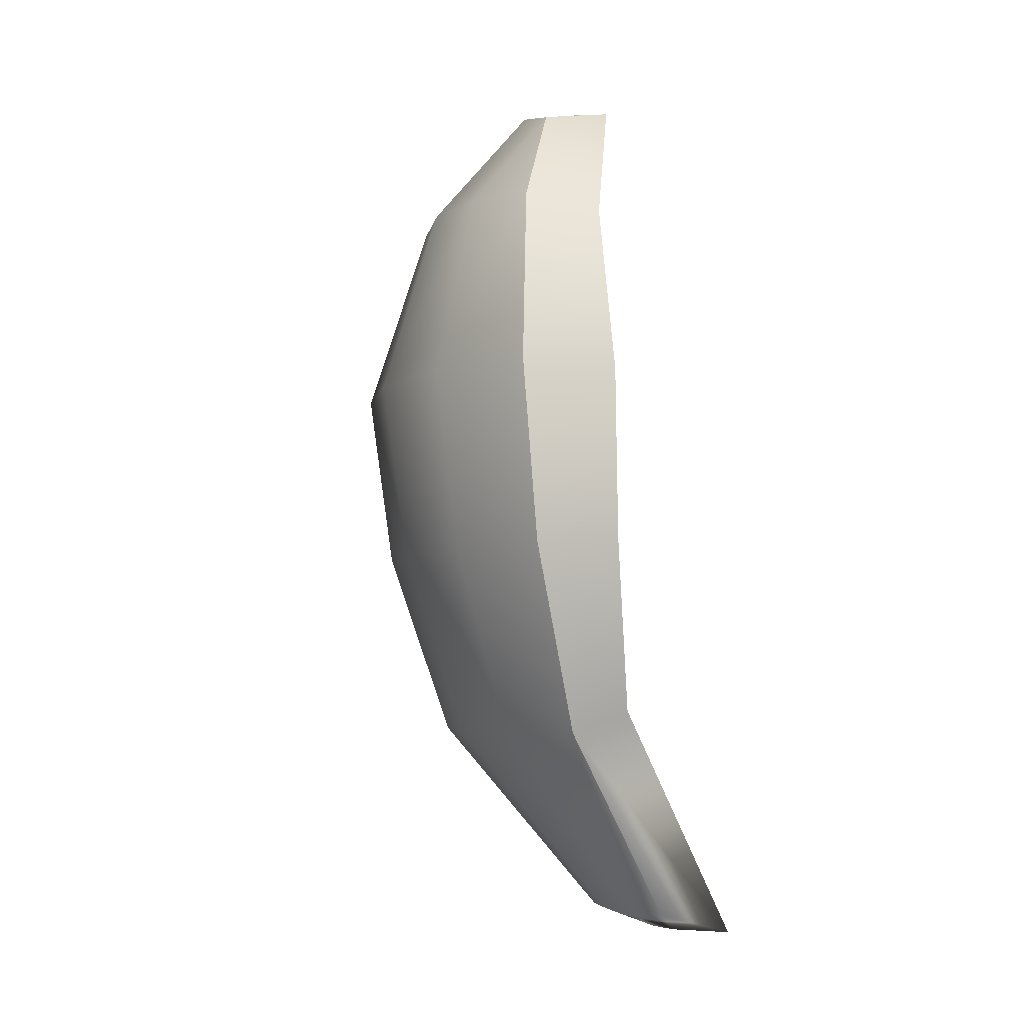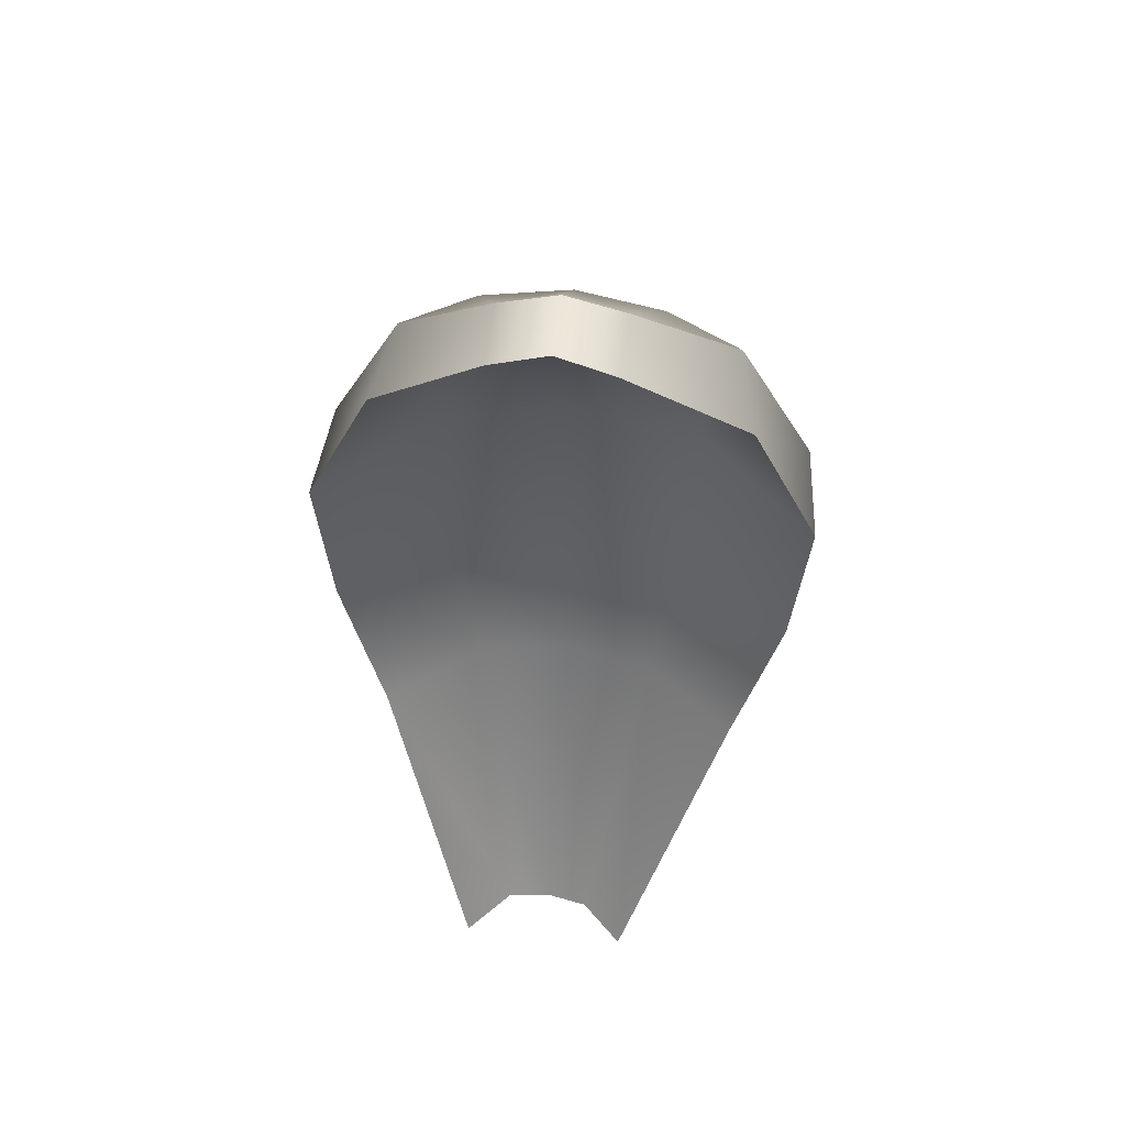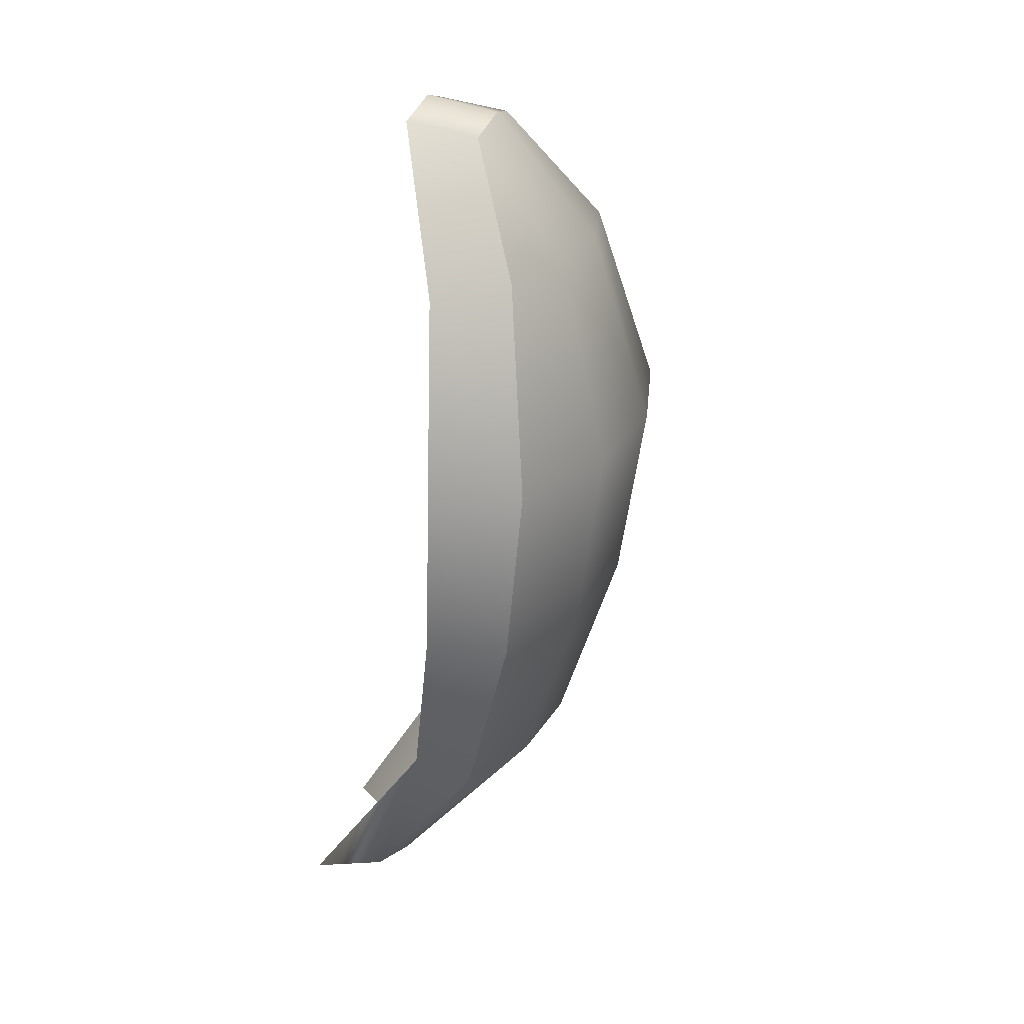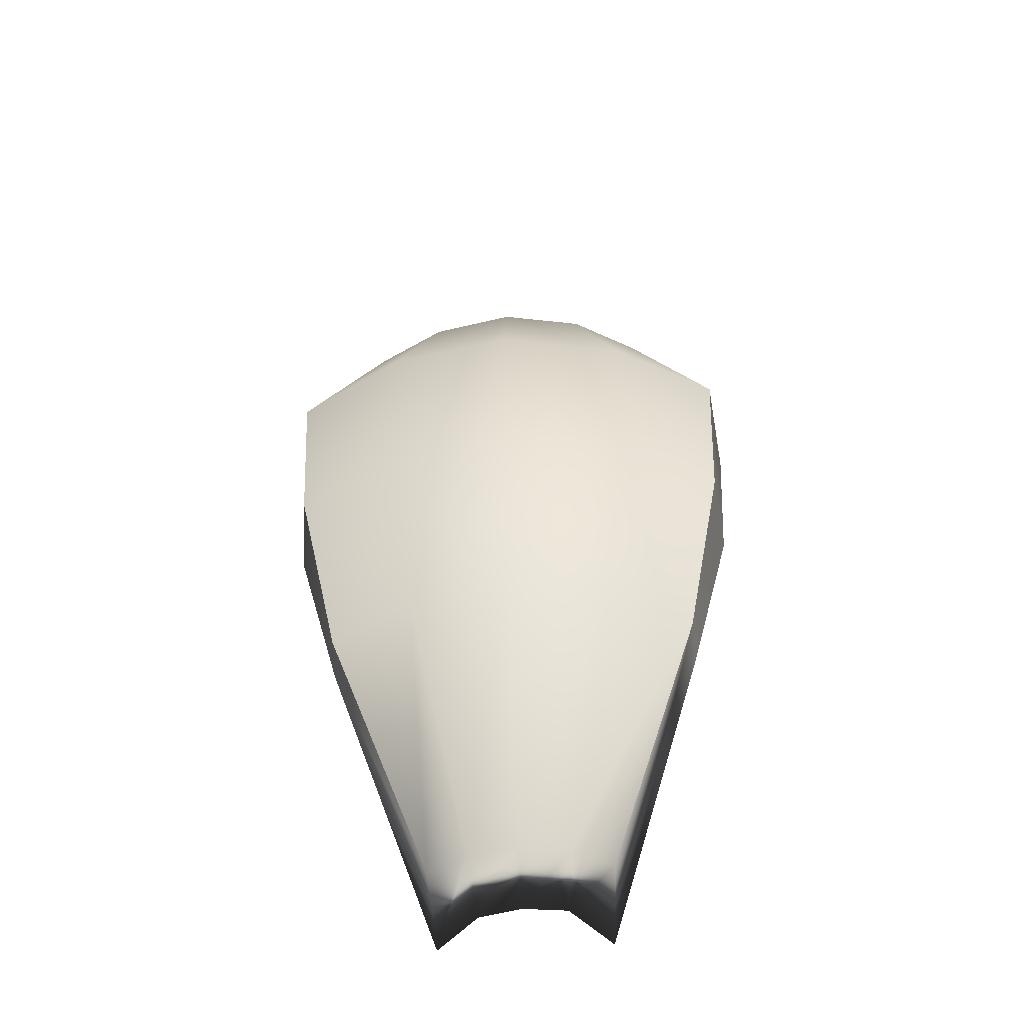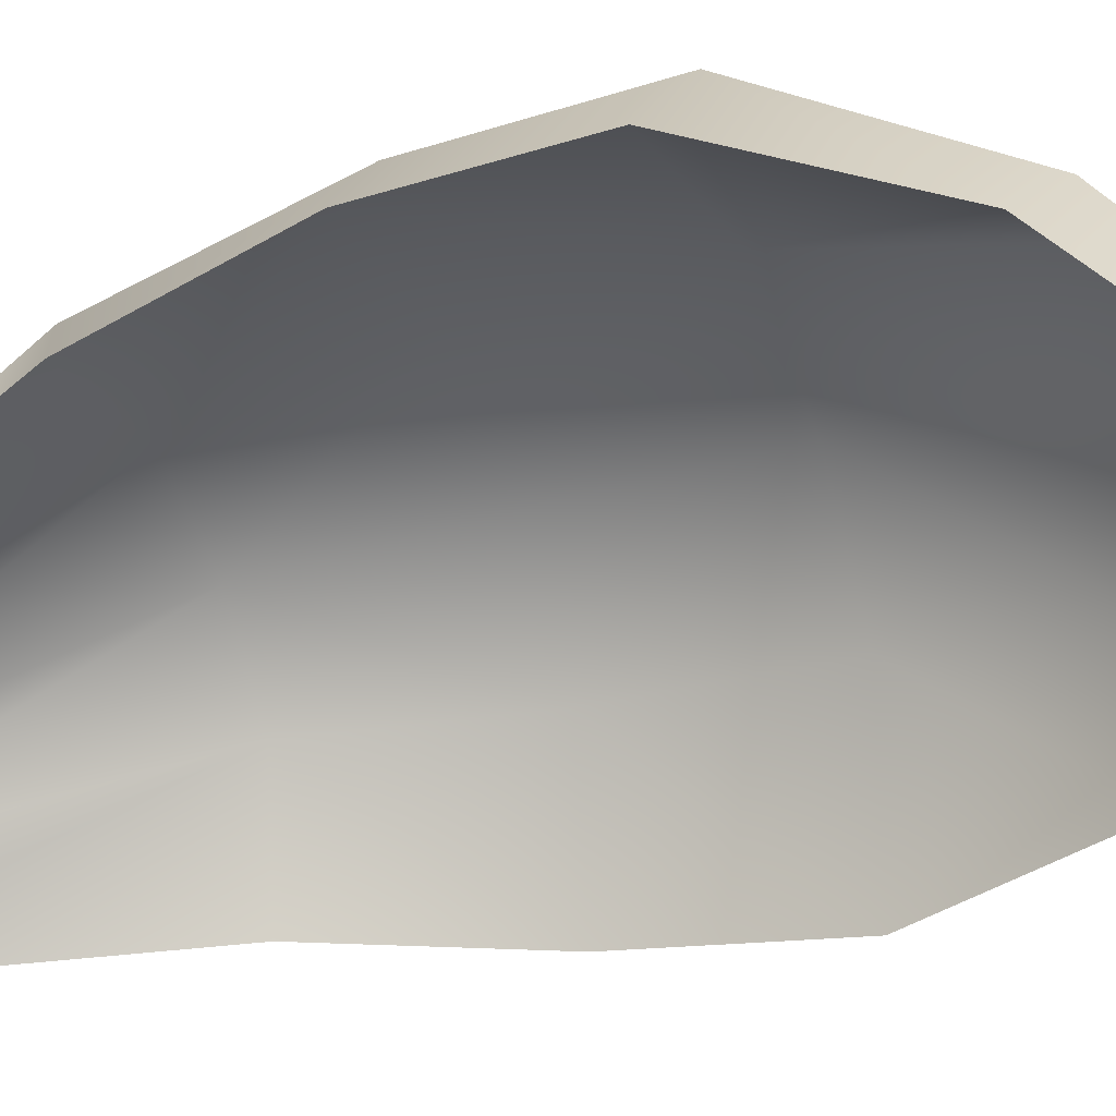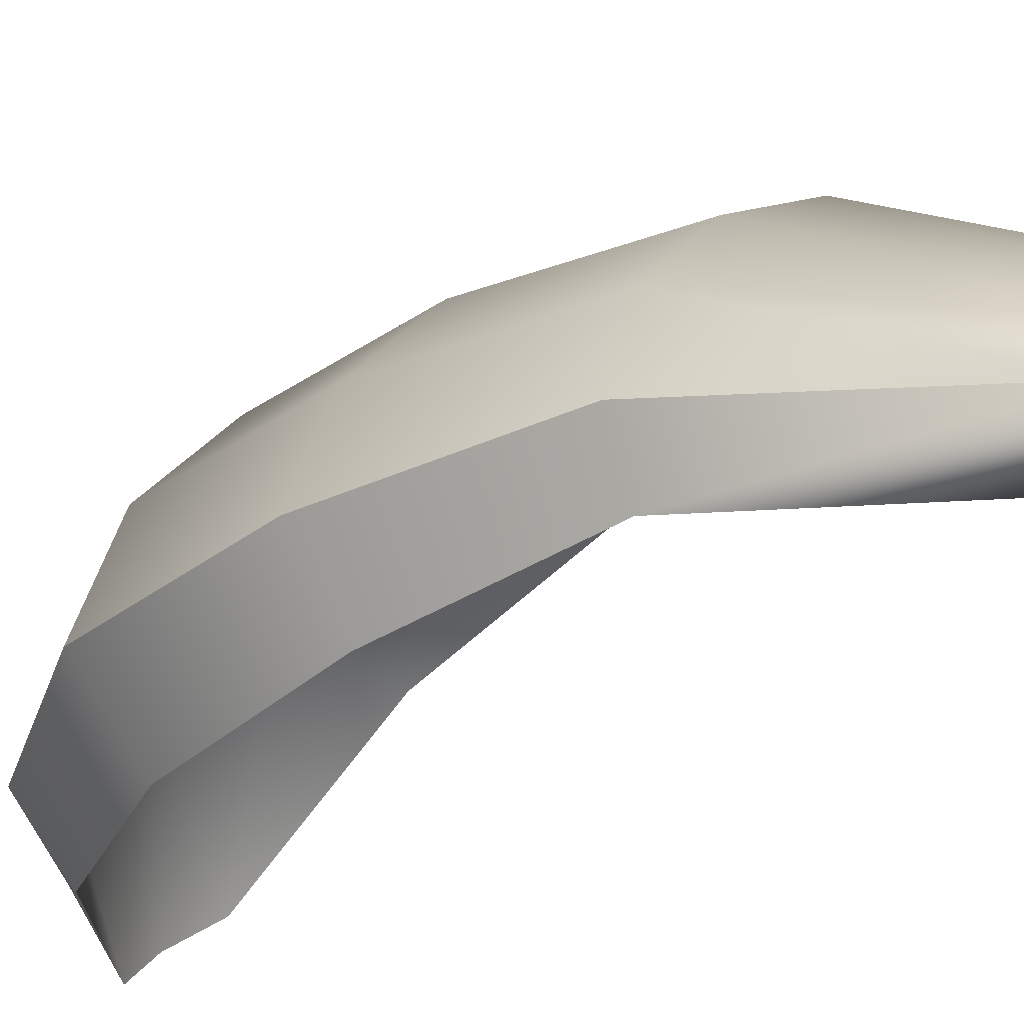
<metadata>
{"format":"obj","ext":"obj","renderer":"f3d","projection":"perspective","resolution":1024,"background":"white","views":[{"elev":-5.2,"azim":25.3,"up":"+Y"},{"elev":58.4,"azim":141.1,"up":"+Y"},{"elev":25.9,"azim":-120.4,"up":"+Y"},{"elev":-59.7,"azim":-41.4,"up":"+Y"},{"elev":-17.2,"azim":114.6,"up":"+Z"},{"elev":-36.8,"azim":-37.7,"up":"+Z"}]}
</metadata>
<code>
g earth_leave7
v -0.1705 0.0444 0.4426
v 0.1027 0.04436 0.4322
v -0.08302 1.106 1.244
v -0.5894 1.111 1.185
v -0.3242 0.0411 0.3242
v -0.03103 1.865 1.472
v -0.9277 1.115 0.9277
v -0.4344 0.03566 0.168
v -0.6315 1.869 1.368
v -0.7131 2.615 1.491
v -0.01599 2.618 1.534
v -0.2012 3.406 1.271
v -1.176 1.115 0.586
v -0.4365 0.04755 -0.09596
v -1.244 1.105 0.0853
v -1.473 1.865 0.03672
v -1.368 1.869 0.6317
v -1.536 2.617 0.02435
v -1.052 1.87 1.052
v -1.498 2.615 0.7154
v -1.268 3.407 0.1928
v -0.6283 3.449 1.343
v -0.3871 4.036 0.7267
v -1.163 2.615 1.163
v -1.347 3.451 0.6293
v -0.7242 4.038 0.3821
v -0.9959 3.558 0.9959
v -0.5707 4.1 0.5707
v -0.5707 4.1 0.5707
v -0.7992 4.042 0.7992
v -0.9636 3.99 0.6075
v -0.6077 3.986 0.9607
v -0.7242 4.038 0.3821
v -0.3871 4.036 0.7267
v -1.268 3.407 0.1928
v -1.457 3.486 0.4879
v -1.793 2.652 0.3452
v -1.536 2.617 0.02435
v -1.698 1.851 0.3201
v -1.473 1.865 0.03672
v -1.406 1.013 0.2801
v -1.244 1.105 0.0853
v -0.2012 3.406 1.271
v -0.4896 3.48 1.447
v -0.6949 0.1454 0.1365
v -0.3449 2.653 1.794
v -0.01599 2.618 1.534
v -0.03103 1.865 1.472
v -0.3194 1.85 1.702
v -0.08302 1.106 1.244
v -0.2788 1.01 1.412
v 0.1027 0.04436 0.4322
v -0.1351 0.1401 0.6999
v -0.1705 0.0444 0.4426
v -0.4365 0.04755 -0.09596
v -0.3288 0.1357 0.6361
v -0.3242 0.0411 0.3242
v -0.2788 1.01 1.412
v -0.6346 0.1378 0.3281
v -0.4344 0.03566 0.168
v -0.5053 0.1385 0.5053
v -0.6733 1.009 1.285
v -0.3194 1.85 1.702
v -1.284 1.01 0.6728
v -1.406 1.013 0.2801
v -1.698 1.851 0.3201
v -1.028 1.009 1.028
v -1.543 1.849 0.7956
v -1.793 2.652 0.3452
v -0.793 1.85 1.538
v -1.638 2.652 0.8553
v -1.457 3.486 0.4879
v -1.225 1.849 1.225
v -0.8551 2.652 1.638
v -0.3449 2.653 1.794
v -0.4896 3.48 1.447
v -1.31 2.652 1.31
v -1.344 3.5 0.8138
v -0.9636 3.99 0.6075
v -0.8139 3.5 1.344
v -0.6077 3.986 0.9607
v -1.123 3.51 1.123
v -0.7992 4.042 0.7992
g earth_leave7_0
f 3 2 1
f 4 3 1
f 4 1 5
f 6 3 4
f 7 4 5
f 7 5 8
f 9 6 4
f 9 4 7
f 6 9 10
f 11 6 10
f 12 11 10
f 13 7 8
f 13 8 14
f 15 13 14
f 13 15 16
f 17 13 16
f 7 13 17
f 17 16 18
f 19 9 7
f 19 7 17
f 10 9 19
f 20 17 18
f 19 17 20
f 20 18 21
f 22 12 10
f 23 12 22
f 24 10 19
f 24 19 20
f 10 24 22
f 25 20 21
f 24 20 25
f 25 21 26
f 22 27 23
f 24 27 22
f 27 24 25
f 25 26 27
f 27 28 23
f 26 28 27
f 31 30 29
f 29 30 32
f 33 31 29
f 34 29 32
f 33 35 31
f 35 36 31
f 36 35 37
f 35 38 37
f 39 37 38
f 40 39 38
f 41 39 40
f 42 41 40
f 34 32 43
f 32 44 43
f 45 41 42
f 43 44 46
f 47 43 46
f 47 46 48
f 46 49 48
f 48 49 50
f 49 51 50
f 50 51 52
f 51 53 52
f 52 53 54
f 55 45 42
f 53 56 54
f 54 56 57
f 53 58 56
f 59 45 55
f 60 59 55
f 57 61 60
f 56 61 57
f 61 59 60
f 58 62 56
f 56 62 61
f 58 63 62
f 59 64 45
f 64 65 45
f 65 64 66
f 61 67 59
f 62 67 61
f 67 64 59
f 64 68 66
f 64 67 68
f 66 68 69
f 63 70 62
f 62 70 67
f 68 71 69
f 69 71 72
f 67 73 68
f 70 73 67
f 68 73 71
f 70 63 74
f 63 75 74
f 74 75 76
f 73 70 77
f 73 77 71
f 70 74 77
f 71 78 72
f 78 71 77
f 79 72 78
f 80 74 76
f 77 74 80
f 76 81 80
f 82 78 77
f 78 82 79
f 82 77 80
f 80 81 82
f 82 83 79
f 81 83 82

</code>
